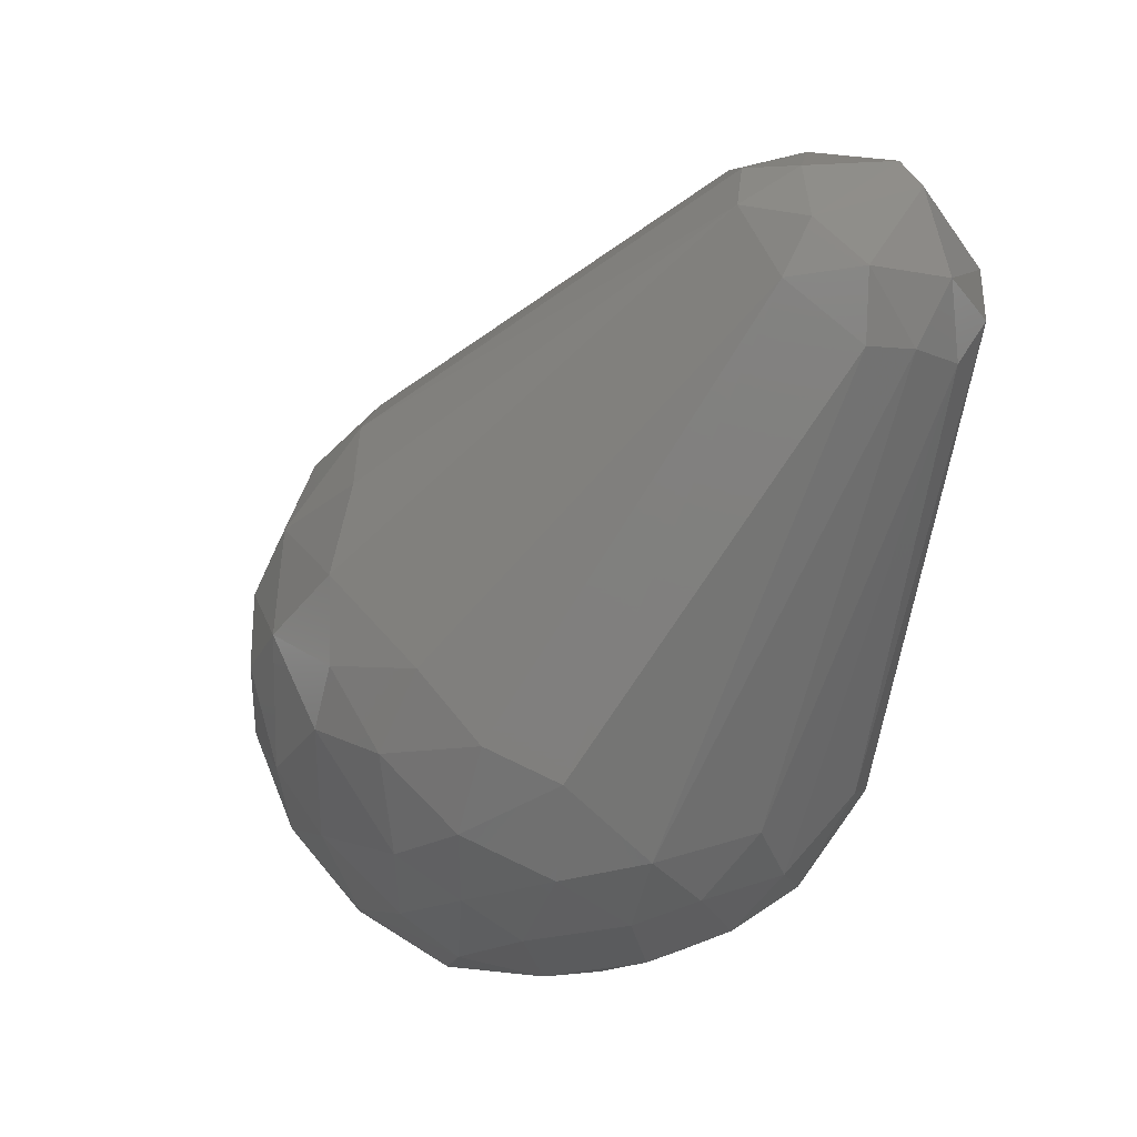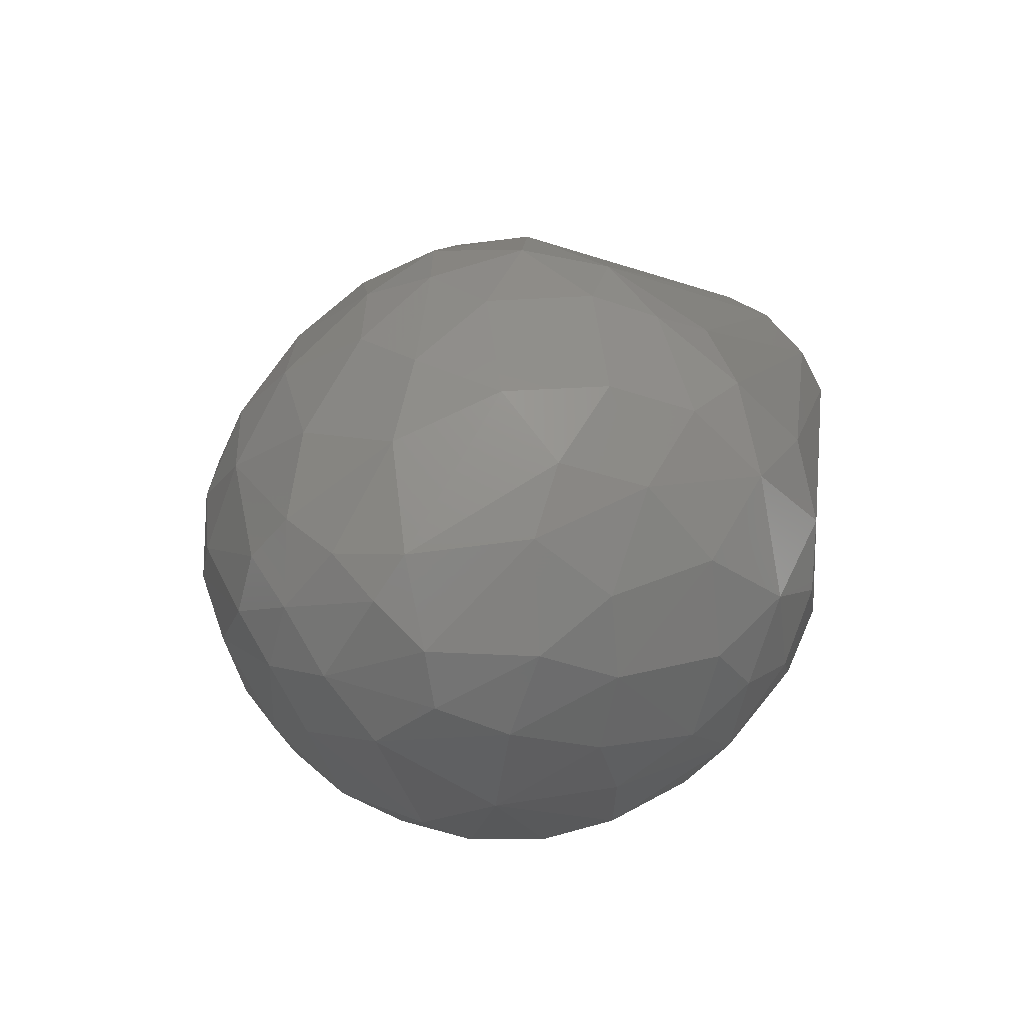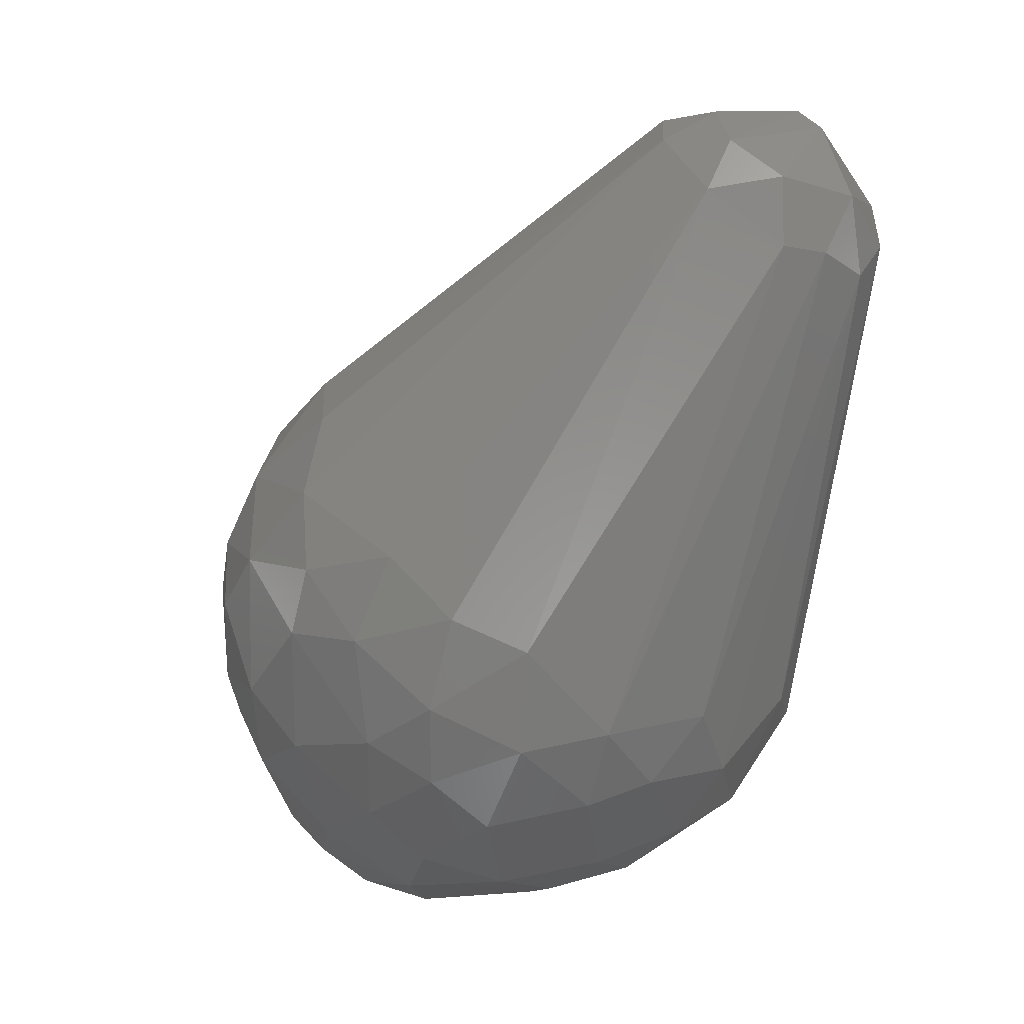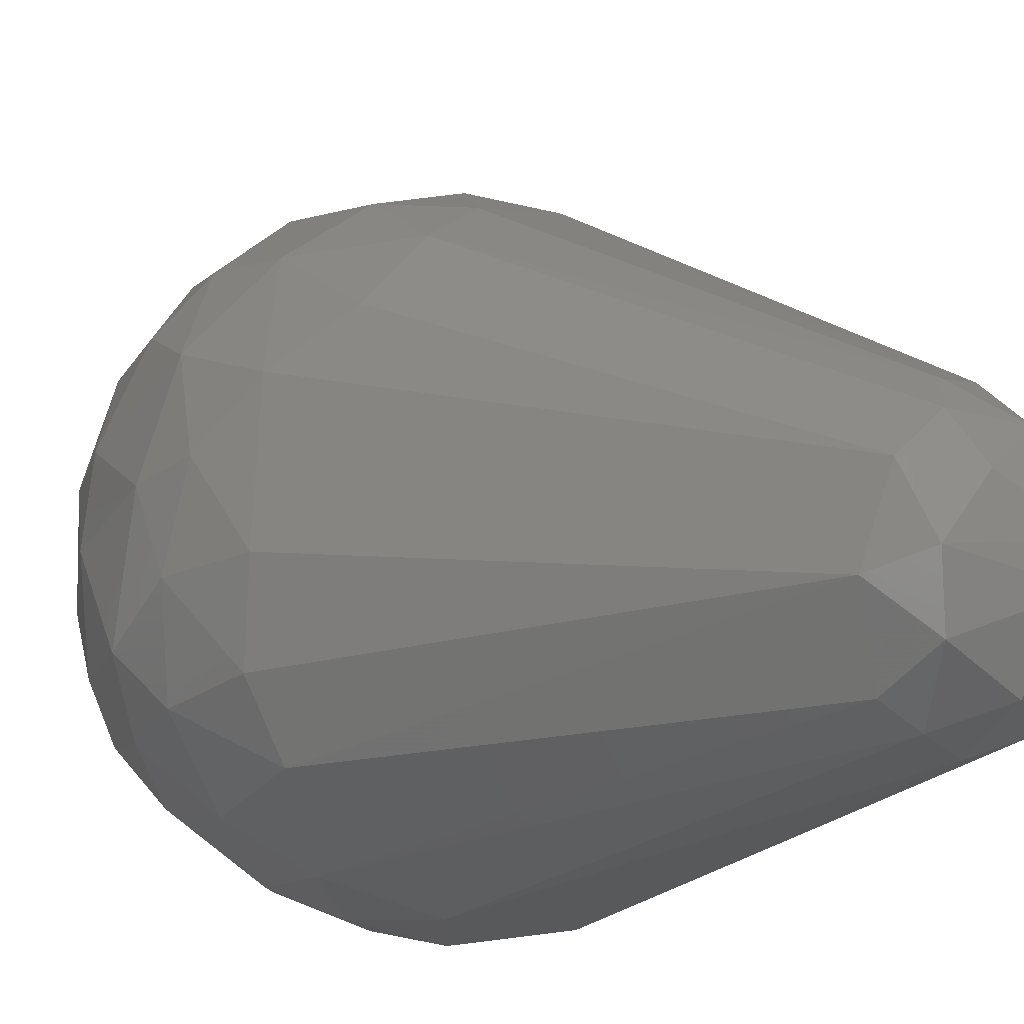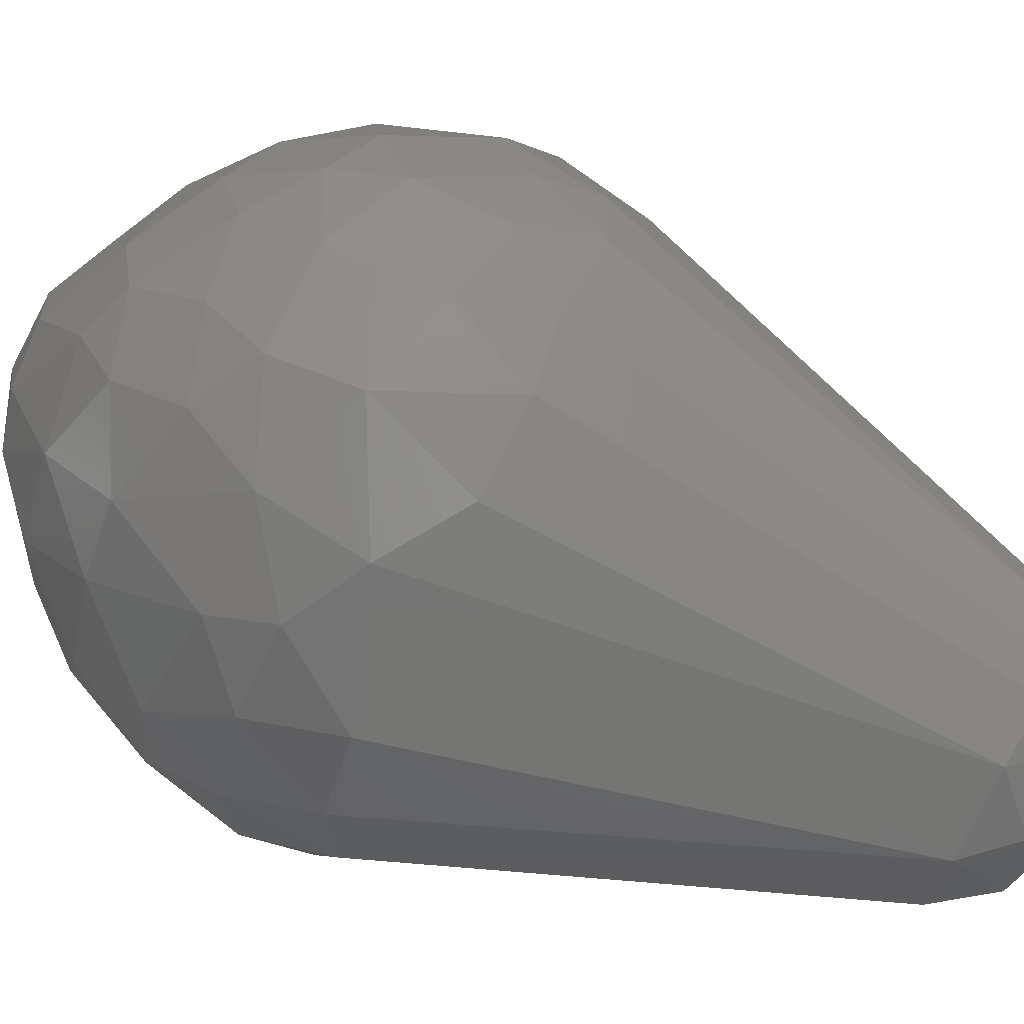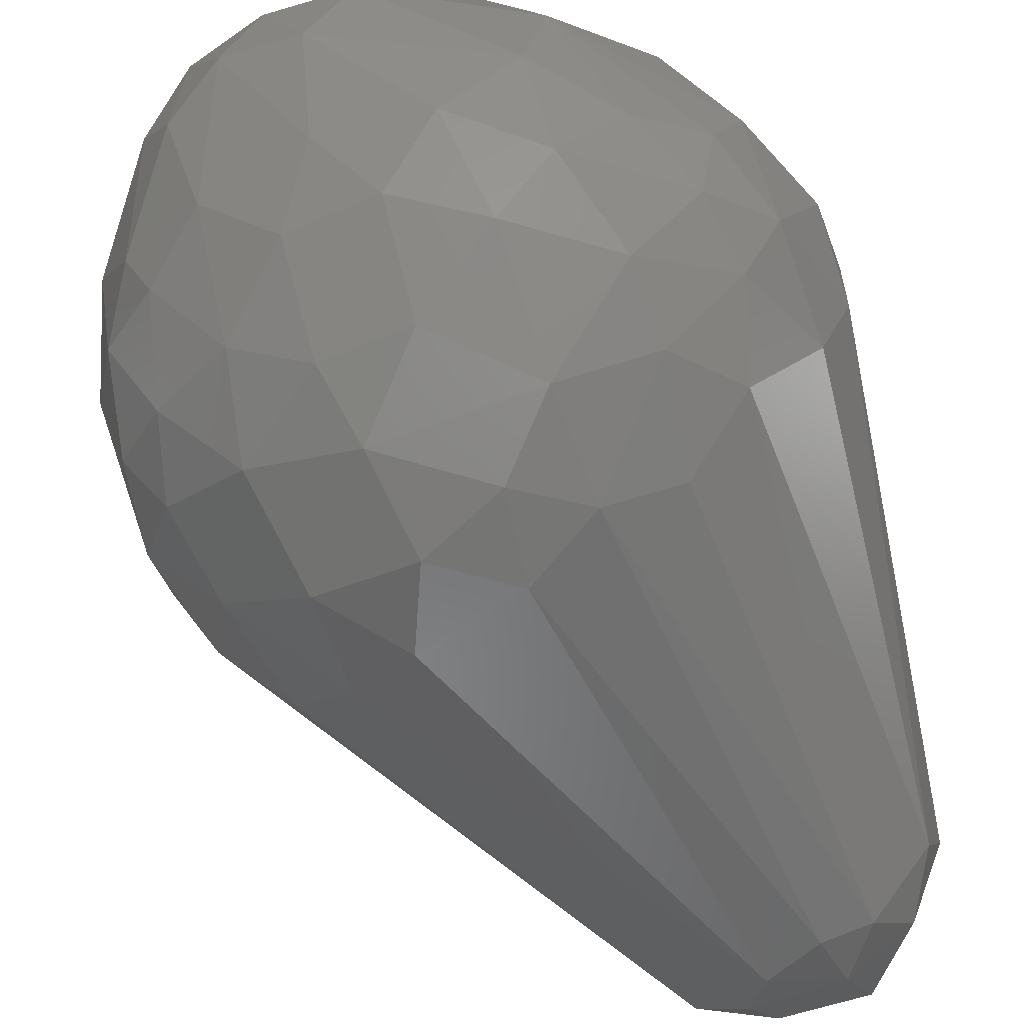
<metadata>
{"format":"stl","ext":"stl","renderer":"f3d","projection":"perspective","resolution":1024,"background":"white","views":[{"elev":31.4,"azim":146.3,"up":"+Y"},{"elev":-72.1,"azim":142.5,"up":"+Y"},{"elev":19.5,"azim":142.7,"up":"+Y"},{"elev":-30.4,"azim":151.8,"up":"+Z"},{"elev":13.2,"azim":128.7,"up":"+Z"},{"elev":79.7,"azim":168.8,"up":"+Z"}]}
</metadata>
<code>
# stl→obj: 129 verts, 254 faces
v 0.02617 0.004311 -0.01342
v -0.006812 0.04107 -0.02494
v 0.02712 0.007391 0.001758
v -0.008052 0.04485 -0.01636
v -0.03076 0.0349 -0.008874
v -0.01976 -0.002058 0.02373
v -0.02415 0.04066 -0.006095
v -0.02217 0.03936 -0.03082
v -0.02423 0.04548 -0.02373
v -0.01337 0.04226 -0.02922
v -0.01669 0.03434 -0.03272
v -0.03133 -0.01037 0.009384
v -0.03323 0.03455 -0.01828
v -0.03294 -0.01623 -0.0006535
v -0.0297 -0.01811 -0.01592
v -0.02831 0.03284 -0.02952
v -0.02185 -0.02276 -0.0249
v -0.02125 -0.03214 -0.01792
v -0.0119 -0.03046 -0.02646
v -0.01146 -0.03814 -0.01804
v -0.02846 0.04123 -0.01237
v -0.02433 0.04674 -0.01998
v -0.005229 -0.04462 0.00691
v 0.00476 -0.04402 0.01582
v -0.01059 -0.03828 0.01633
v 0.01972 -0.01487 -0.0277
v 0.01121 -0.01374 -0.03171
v 0.01881 -0.003789 -0.02756
v 0.02671 -0.0104 -0.02116
v 0.0144 -0.04548 -0.00214
v 0.007306 -0.04741 0.004049
v 0.005158 -0.04388 -0.01054
v 0.02112 -0.03852 -0.008649
v 0.0197 -0.04332 0.002718
v 0.01202 -0.02267 -0.02951
v 0.02066 -0.02523 -0.02294
v -0.01126 0.04545 -0.02333
v -0.01526 0.04718 -0.01658
v 0.01771 0.0075 0.02192
v 0.02097 -0.002922 0.0256
v 0.02515 0.005403 0.01504
v 0.01596 0.01489 0.01448
v -0.01598 -0.01768 -0.0298
v -0.005672 -0.02274 -0.03149
v 0.03221 -0.01983 -0.002938
v 0.03083 -0.02572 0.006756
v 0.02794 -0.03194 -0.002238
v 0.0285 -0.02558 -0.01203
v -0.02131 0.045 -0.00999
v -0.03083 -0.01994 0.008159
v -0.0251 -0.02664 0.01445
v -0.02555 -0.01599 0.02018
v -0.02918 -0.02762 -0.0005185
v -0.02986 0.03662 -0.02644
v -0.001519 -0.03864 -0.02023
v -0.007335 -0.03227 0.0249
v -0.01458 -0.02537 0.02619
v 0.009823 -0.03897 0.02113
v 0.0004763 -0.02787 0.02919
v -0.002144 -0.01728 0.03239
v 0.005487 -0.01009 0.03245
v -0.003765 -0.003664 0.03187
v -0.012 -0.01271 0.03078
v -0.0323 0.0296 -0.02358
v 0.01294 -0.04412 0.01325
v 0.01713 -0.03957 0.01738
v 0.03114 -0.001163 0.007157
v 0.01532 -0.03559 -0.01851
v 0.006727 -0.03317 -0.02496
v -0.02731 -0.005678 0.01643
v 0.0241 -0.0007516 -0.02159
v 0.01128 -0.001862 0.02991
v 0.008604 0.007124 0.02652
v -0.01866 -0.03762 -0.01041
v -0.01036 -0.04318 -0.003952
v -0.02268 -0.03552 -0.001419
v 0.02045 -0.01255 0.02703
v 0.02595 -0.02004 0.02091
v 0.0271 -0.01006 0.0208
v 0.03021 -0.00463 -0.0125
v 0.03077 -0.01761 0.01396
v 0.03128 -0.008268 0.01289
v 0.03309 -0.01548 0.004643
v 0.03247 -0.006092 -0.003574
v -0.02007 -0.03564 0.007952
v 0.02134 0.0136 0.006616
v -0.00206 -0.03108 -0.02777
v 0.02608 -0.01935 -0.02034
v 0.01991 -0.04174 0.01062
v -0.004519 -0.04346 -0.01037
v -0.01324 -0.005169 0.02928
v -0.005872 0.005763 0.02717
v 0.02995 -0.01594 -0.01415
v 0.02348 -0.03156 -0.01499
v 0.02801 -0.002794 0.01746
v 0.02079 -0.02567 0.02329
v 0.01451 -0.02018 0.02893
v -0.02265 0.03094 -0.03213
v 0.02241 -0.03508 0.0162
v 0.02493 -0.03627 0.01016
v 0.006086 -0.02129 0.03119
v -0.01165 0.03554 -0.03151
v -0.001284 -0.01462 -0.0328
v -0.007954 -0.02247 0.0302
v -0.01912 -0.01793 0.02628
v -0.02143 -0.02378 0.02185
v 0.01049 0.0134 0.02019
v -0.01402 0.04378 -0.007153
v 0.0007319 0.0106 0.02475
v -0.01233 0.04579 -0.01135
v 0.01408 -0.04633 0.00325
v -0.01426 -0.04099 0.00373
v 0.03046 0.0008095 -0.003683
v 0.002784 -0.04663 0.008457
v 0.001179 0.003201 0.02961
v -0.02584 -0.02474 -0.01901
v -0.02817 -0.02705 -0.0113
v 0.01369 -0.00907 0.03045
v -0.0212 -0.01102 0.02489
v 0.005063 -0.02118 -0.03167
v -0.03139 -0.02014 -0.009248
v -0.01907 0.0415 -0.004675
v 0.01087 -0.02812 0.02732
v -0.002167 -0.0459 -0.001864
v -0.02443 -0.03315 -0.008774
v 0.02782 -0.02409 0.01654
v 0.007211 -0.03981 -0.0171
v 0.02463 -0.0381 0.004256
v -0.01343 0.004657 0.02448
f 1 2 3
f 4 3 2
f 5 6 7
f 8 9 10
f 8 10 11
f 12 5 13
f 12 13 14
f 15 16 17
f 18 17 19
f 18 19 20
f 21 13 5
f 21 5 7
f 22 13 21
f 23 24 25
f 26 27 28
f 26 28 29
f 30 31 32
f 30 33 34
f 35 27 26
f 35 26 36
f 37 38 4
f 37 4 2
f 37 2 10
f 37 10 9
f 37 9 22
f 37 22 38
f 39 40 41
f 39 41 42
f 43 44 19
f 43 19 17
f 43 17 16
f 45 46 47
f 45 47 48
f 49 38 22
f 49 22 21
f 49 21 7
f 50 51 52
f 50 52 12
f 50 12 14
f 50 14 53
f 50 53 51
f 54 9 8
f 54 8 16
f 54 13 22
f 54 22 9
f 55 20 19
f 56 57 25
f 56 25 24
f 56 24 58
f 56 58 59
f 60 61 62
f 60 62 63
f 64 16 15
f 64 14 13
f 64 13 54
f 64 54 16
f 65 66 58
f 65 58 24
f 67 3 41
f 68 69 35
f 68 35 36
f 68 33 30
f 70 5 12
f 70 12 52
f 70 6 5
f 71 29 28
f 71 28 2
f 71 2 1
f 72 40 39
f 72 39 73
f 72 62 61
f 74 18 20
f 74 20 75
f 74 75 76
f 77 78 79
f 77 79 40
f 80 29 71
f 80 71 1
f 81 82 79
f 81 79 78
f 83 82 81
f 83 81 46
f 83 46 45
f 83 45 84
f 83 84 67
f 83 67 82
f 85 25 51
f 85 51 53
f 85 53 76
f 86 3 4
f 86 4 42
f 86 42 41
f 86 41 3
f 87 69 55
f 87 55 19
f 87 19 44
f 88 36 26
f 88 26 29
f 89 66 65
f 90 75 20
f 90 20 55
f 90 55 32
f 91 63 62
f 91 62 92
f 93 29 80
f 93 80 84
f 93 84 45
f 93 45 48
f 93 48 88
f 93 88 29
f 94 36 88
f 94 88 48
f 94 48 47
f 94 47 33
f 94 33 68
f 94 68 36
f 95 41 40
f 95 40 79
f 95 79 82
f 95 82 67
f 95 67 41
f 96 78 77
f 96 77 97
f 98 44 43
f 98 43 16
f 98 16 8
f 98 8 11
f 99 78 96
f 99 96 66
f 99 66 89
f 99 89 100
f 101 61 60
f 101 60 59
f 102 10 2
f 102 2 28
f 102 28 27
f 102 27 11
f 102 11 10
f 103 44 98
f 103 98 11
f 103 11 27
f 104 59 60
f 104 60 63
f 104 63 105
f 104 105 57
f 104 57 56
f 104 56 59
f 106 57 105
f 106 105 52
f 106 52 51
f 106 51 25
f 106 25 57
f 107 42 108
f 107 108 109
f 107 109 73
f 107 73 39
f 107 39 42
f 110 108 42
f 110 42 4
f 110 4 38
f 110 38 49
f 110 49 108
f 111 31 30
f 111 30 34
f 111 34 89
f 111 89 65
f 111 65 31
f 112 23 25
f 112 25 85
f 112 85 76
f 112 76 75
f 112 75 23
f 113 84 80
f 113 80 1
f 113 1 3
f 113 3 67
f 113 67 84
f 114 24 23
f 114 31 65
f 114 65 24
f 115 92 62
f 115 62 72
f 115 72 73
f 115 73 109
f 115 109 92
f 116 117 15
f 116 15 17
f 116 17 18
f 116 18 117
f 118 61 101
f 118 101 97
f 118 97 77
f 118 77 40
f 118 40 72
f 118 72 61
f 119 52 105
f 119 105 63
f 119 63 91
f 119 91 6
f 119 6 70
f 119 70 52
f 120 27 35
f 120 35 69
f 120 69 87
f 120 87 44
f 120 44 103
f 120 103 27
f 121 14 64
f 121 64 15
f 121 15 117
f 121 117 53
f 121 53 14
f 122 7 92
f 122 92 109
f 122 109 108
f 122 108 49
f 122 49 7
f 123 97 101
f 123 101 59
f 123 59 58
f 123 58 66
f 123 66 96
f 123 96 97
f 124 75 90
f 124 90 32
f 124 32 31
f 124 31 114
f 124 114 23
f 124 23 75
f 125 117 18
f 125 18 74
f 125 74 76
f 125 76 53
f 125 53 117
f 126 78 99
f 126 99 100
f 126 100 46
f 126 46 81
f 126 81 78
f 127 69 68
f 127 68 30
f 127 30 32
f 127 32 55
f 127 55 69
f 128 34 33
f 128 33 47
f 128 47 46
f 128 46 100
f 128 100 89
f 128 89 34
f 129 7 6
f 129 6 91
f 129 91 92
f 129 92 7

</code>
